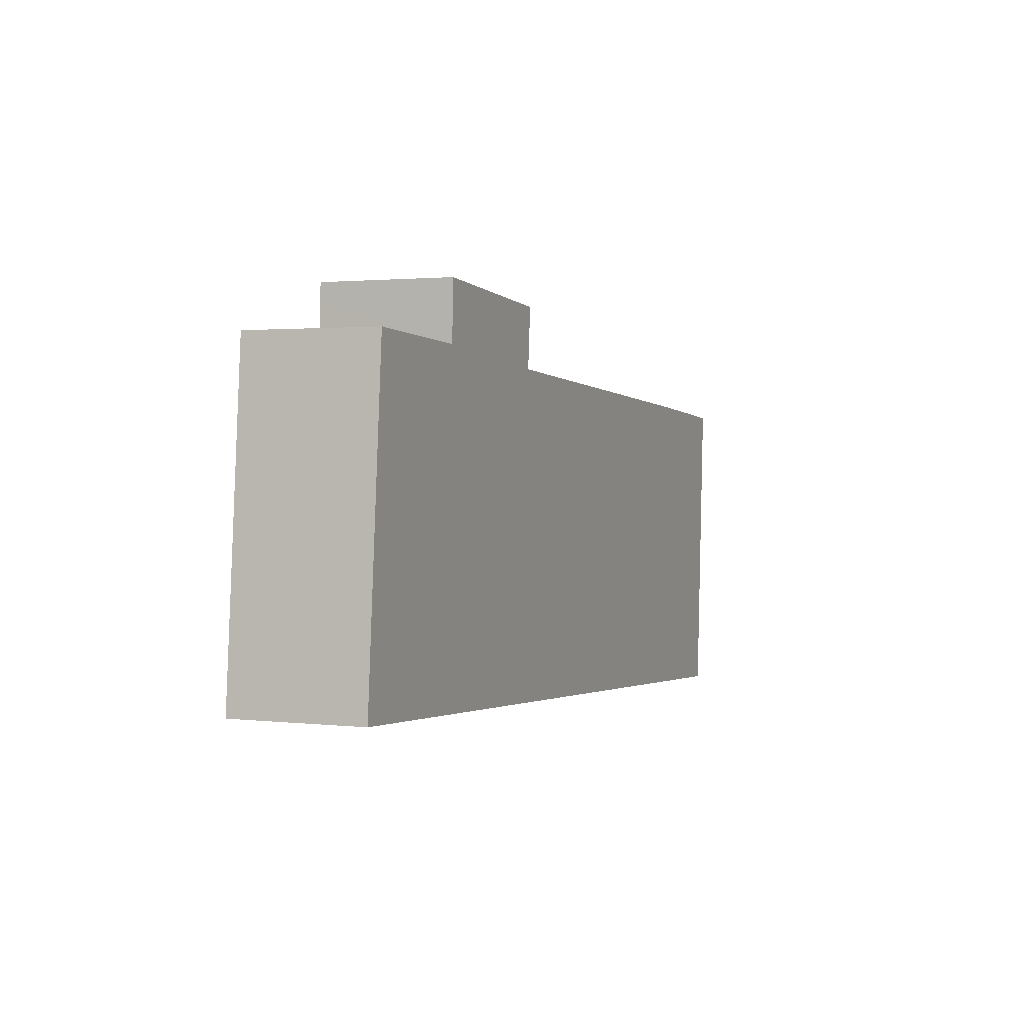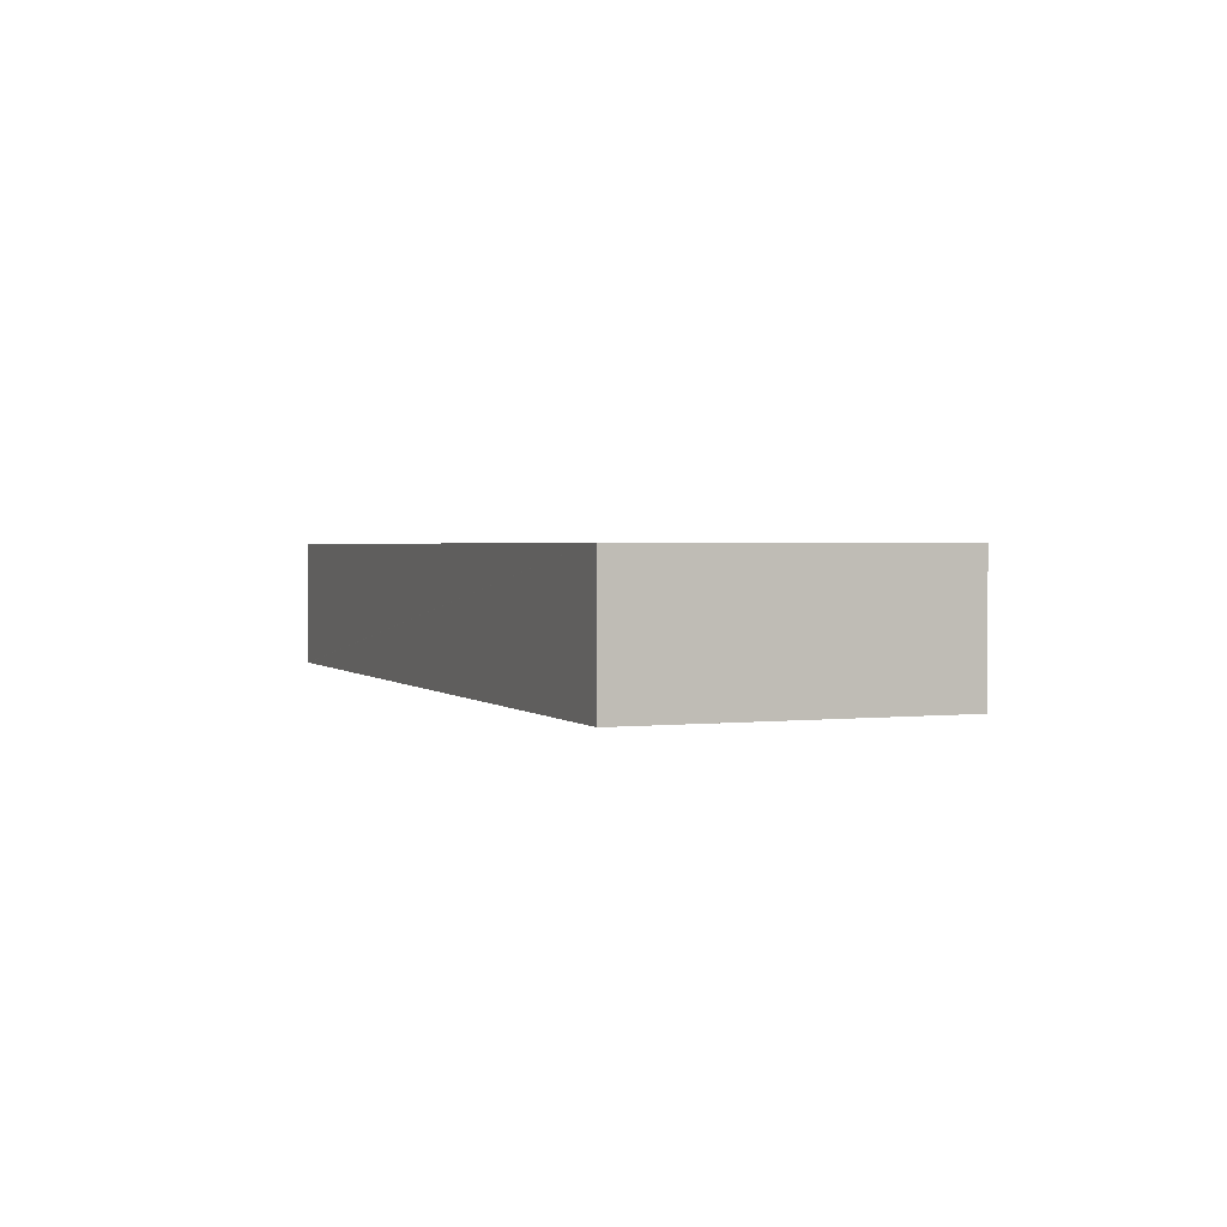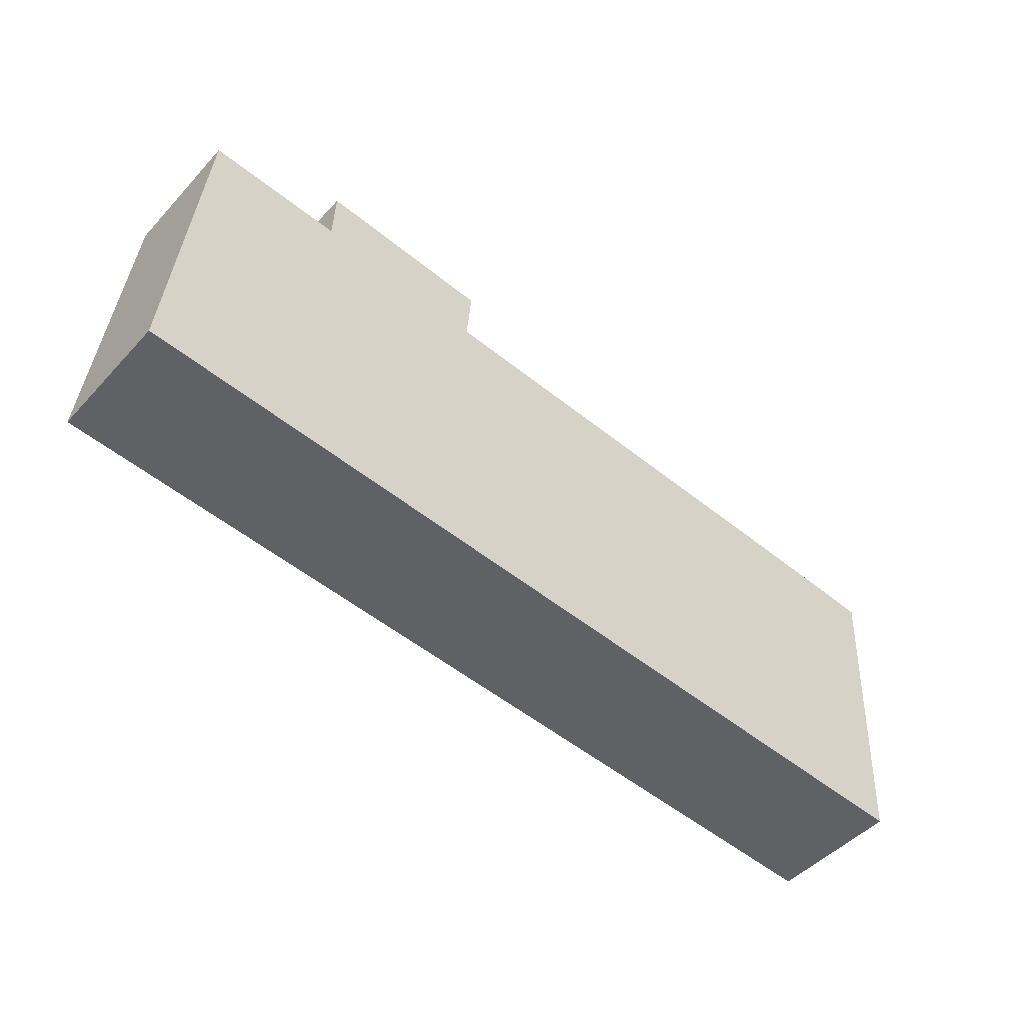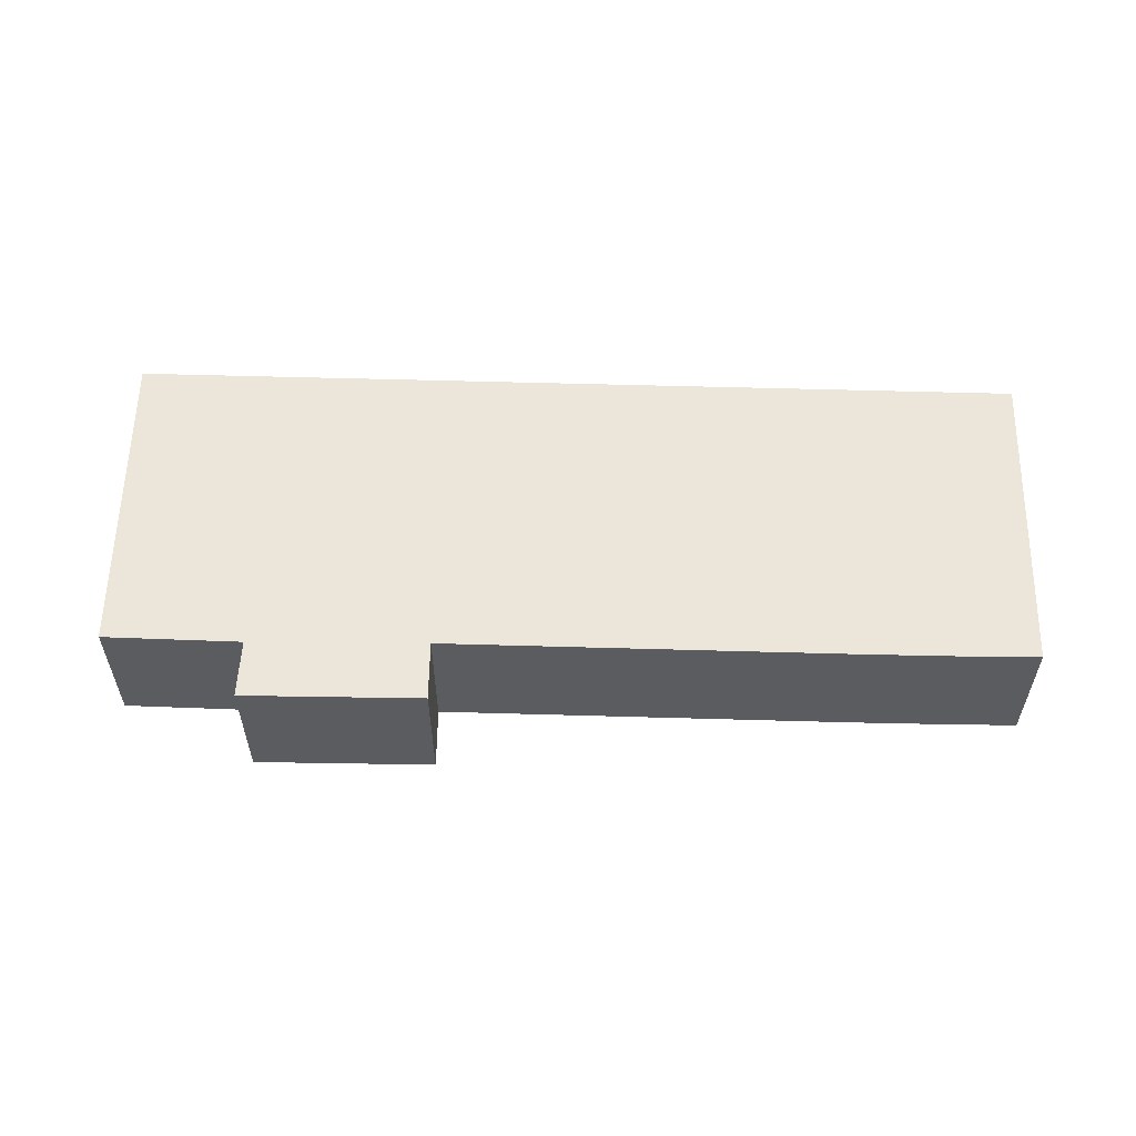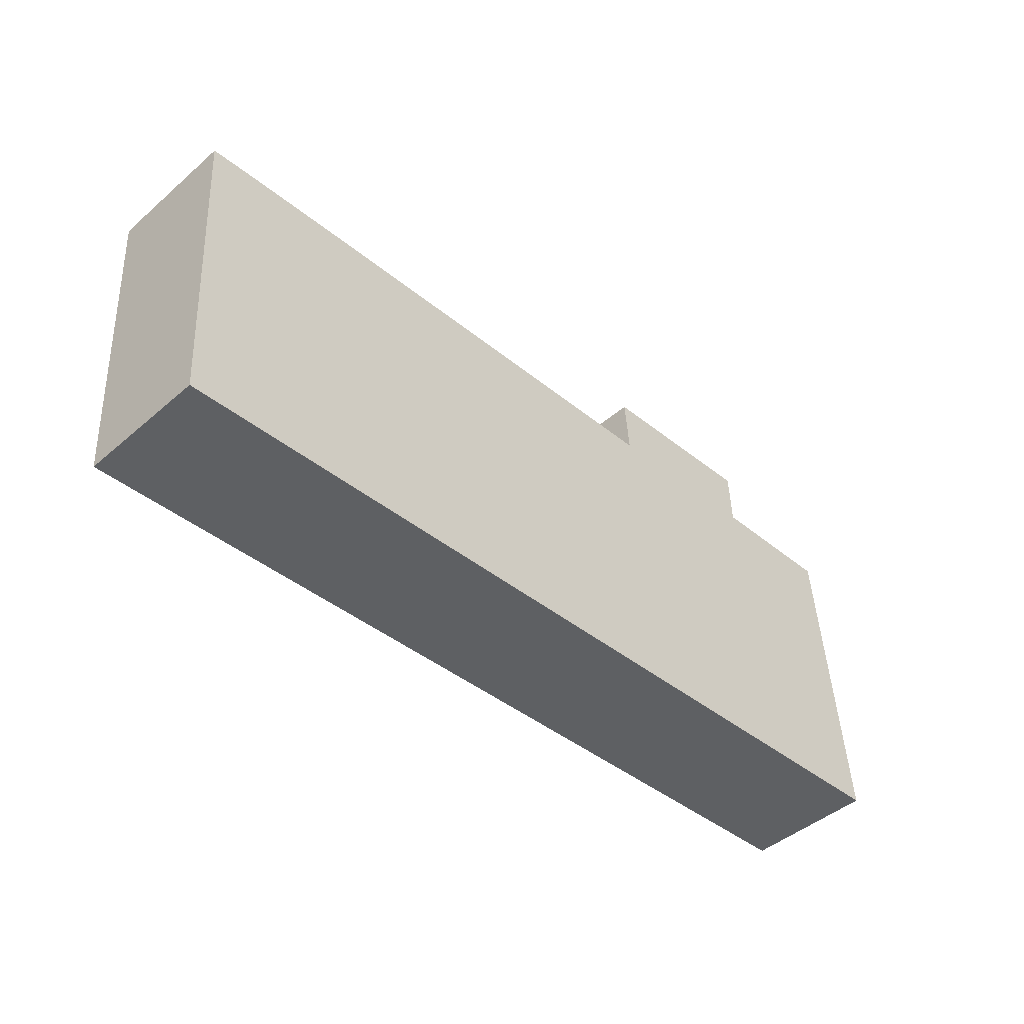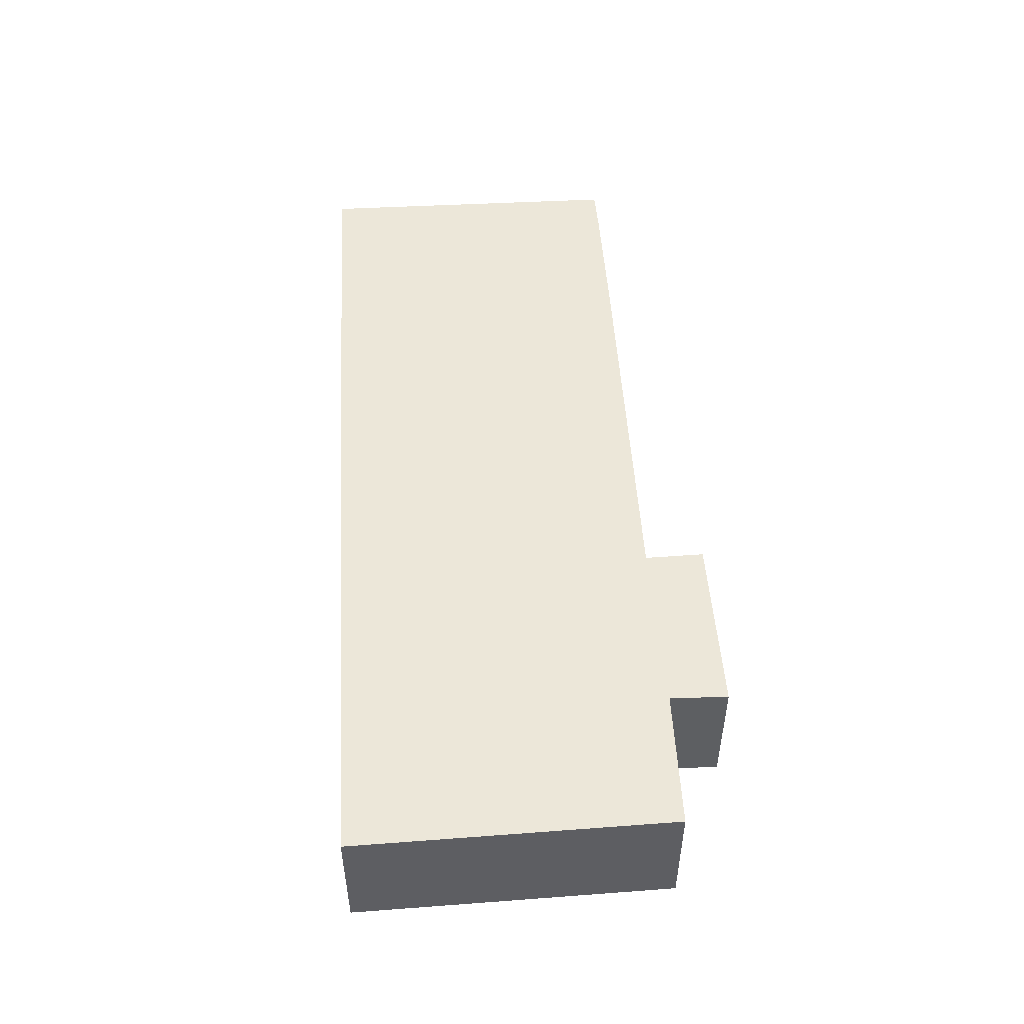
<metadata>
{"format":"obj","ext":"obj","renderer":"f3d","projection":"perspective","resolution":1024,"background":"white","views":[{"elev":1.8,"azim":-67.5,"up":"+Z"},{"elev":1.8,"azim":-107.6,"up":"+Y"},{"elev":-48.3,"azim":-40.3,"up":"+Z"},{"elev":56.2,"azim":5.3,"up":"+Y"},{"elev":-45.3,"azim":134.8,"up":"+Z"},{"elev":50.1,"azim":-89.9,"up":"+Y"}]}
</metadata>
<code>
v  11.74 4.425 12.14
v  5.635 4.425 11.95
v  5.66 4.425 12.6
v  5.583 4.425 10.62
v  0 4.425 2.71e-16
v  0.918 4.425 10.86
v  0.345 4.425 -0.022
v  30.36 4.425 -1.907
v  11.57 4.425 10.12
v  11.68 4.425 11.51
v  25.47 4.425 9.245
v  29.5 4.425 8.964
v  31.07 4.425 8.828
v  30.64 4.425 1.455
v  30.44 4.425 -1.912
v  0 0 0
v  0.918 -6.651e-16 10.86
v  5.583 -6.502e-16 10.62
v  5.66 -7.715e-16 12.6
v  5.635 -7.315e-16 11.95
v  11.74 -7.434e-16 12.14
v  11.57 -6.195e-16 10.12
v  25.47 -5.661e-16 9.245
v  29.5 -5.489e-16 8.964
v  31.07 -5.406e-16 8.828
v  11.68 -7.048e-16 11.51
v  30.64 -8.909e-17 1.455
v  30.44 1.171e-16 -1.912
v  30.36 1.168e-16 -1.907
v  0.345 1.347e-18 -0.022
g defaultobject
f 1 2 3
f 2 1 4
f 4 5 6
f 5 4 7
f 7 4 8
f 8 4 9
f 9 4 1
f 9 1 10
f 8 9 11
f 8 11 12
f 8 12 13
f 8 13 14
f 8 14 15
f 16 6 5
f 6 16 17
f 18 2 4
f 2 18 3
f 3 18 19
f 19 18 20
f 17 4 6
f 4 17 18
f 19 1 3
f 1 19 21
f 22 11 9
f 11 22 23
f 11 23 12
f 12 23 24
f 24 13 12
f 13 24 25
f 21 10 1
f 10 21 9
f 9 21 22
f 22 21 26
f 25 14 13
f 14 25 27
f 14 27 15
f 15 27 28
f 28 8 15
f 8 28 7
f 7 28 29
f 7 29 30
f 7 30 5
f 5 30 16
f 21 20 18
f 20 21 19
f 27 29 28
f 29 27 30
f 30 27 25
f 30 25 24
f 30 24 23
f 30 23 22
f 30 22 26
f 30 26 21
f 30 21 18
f 30 18 17
f 30 17 16

</code>
